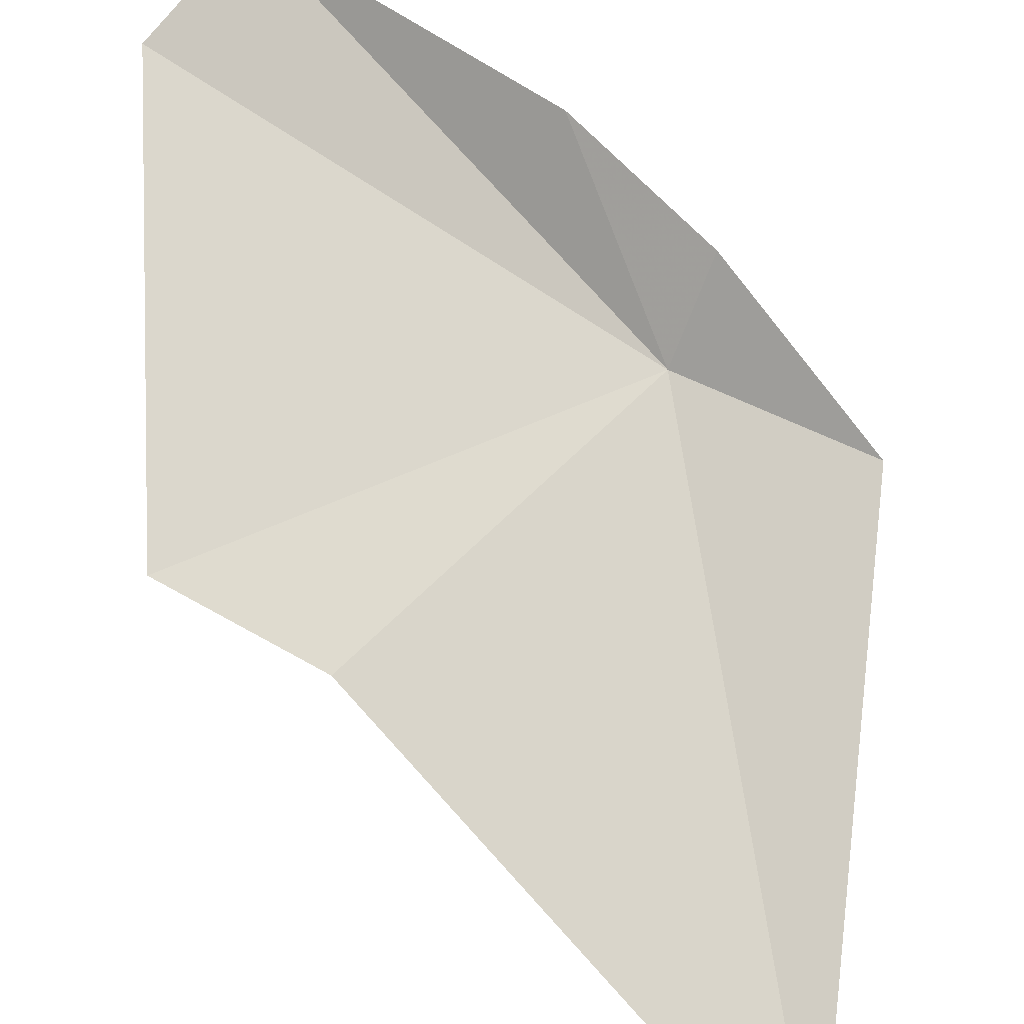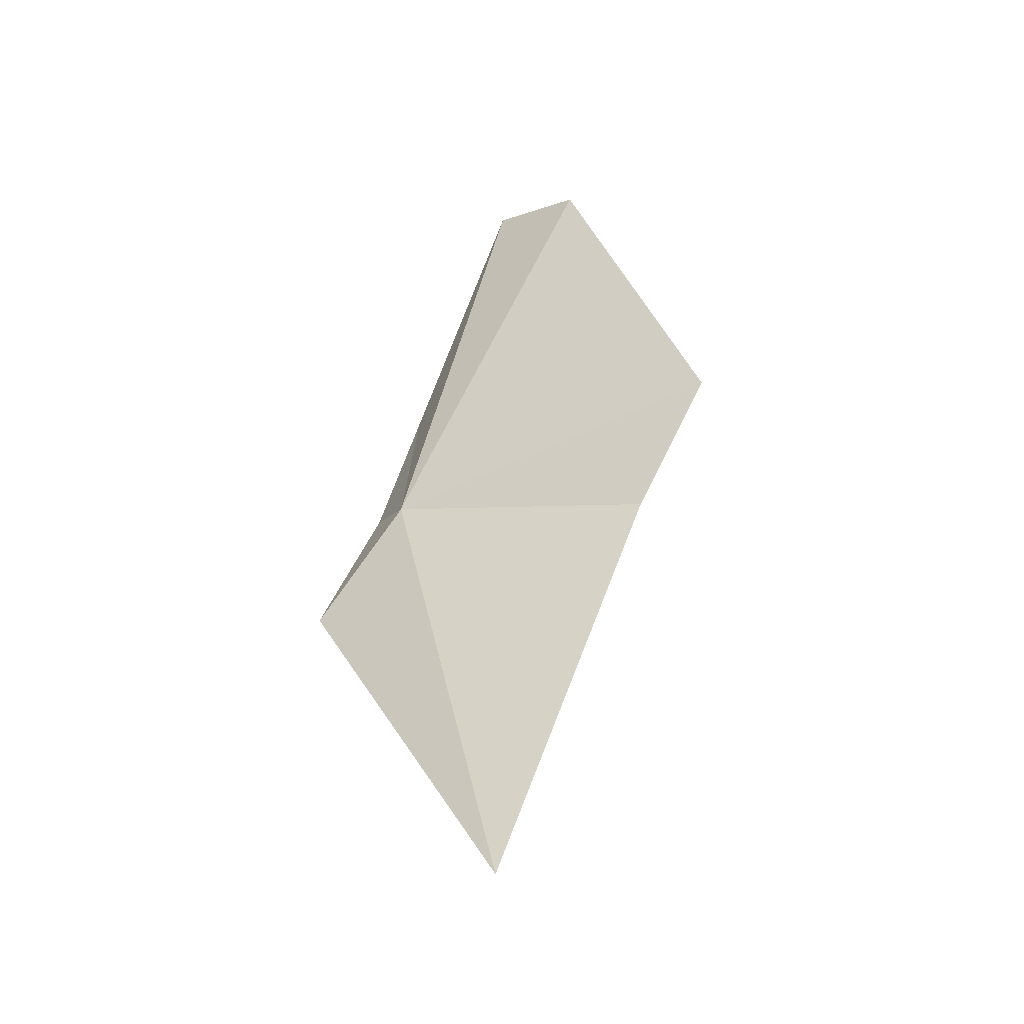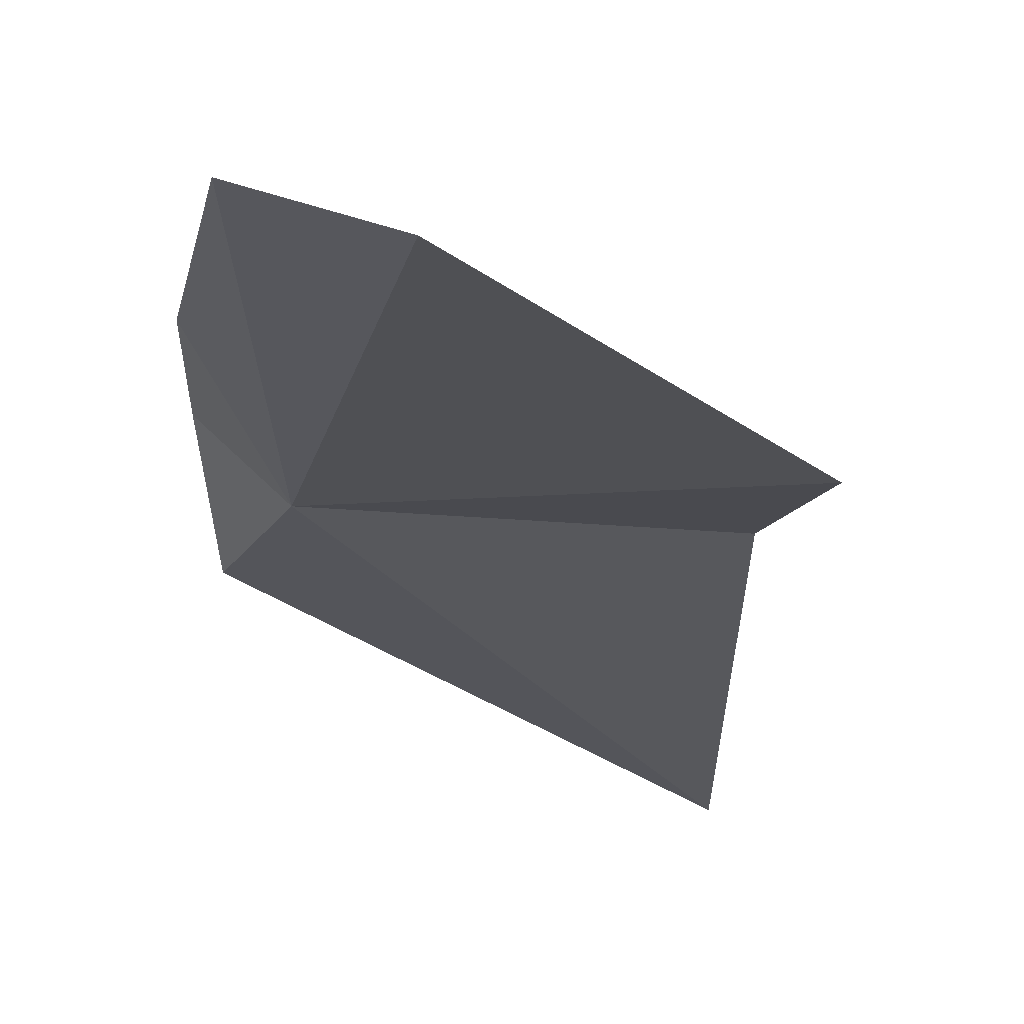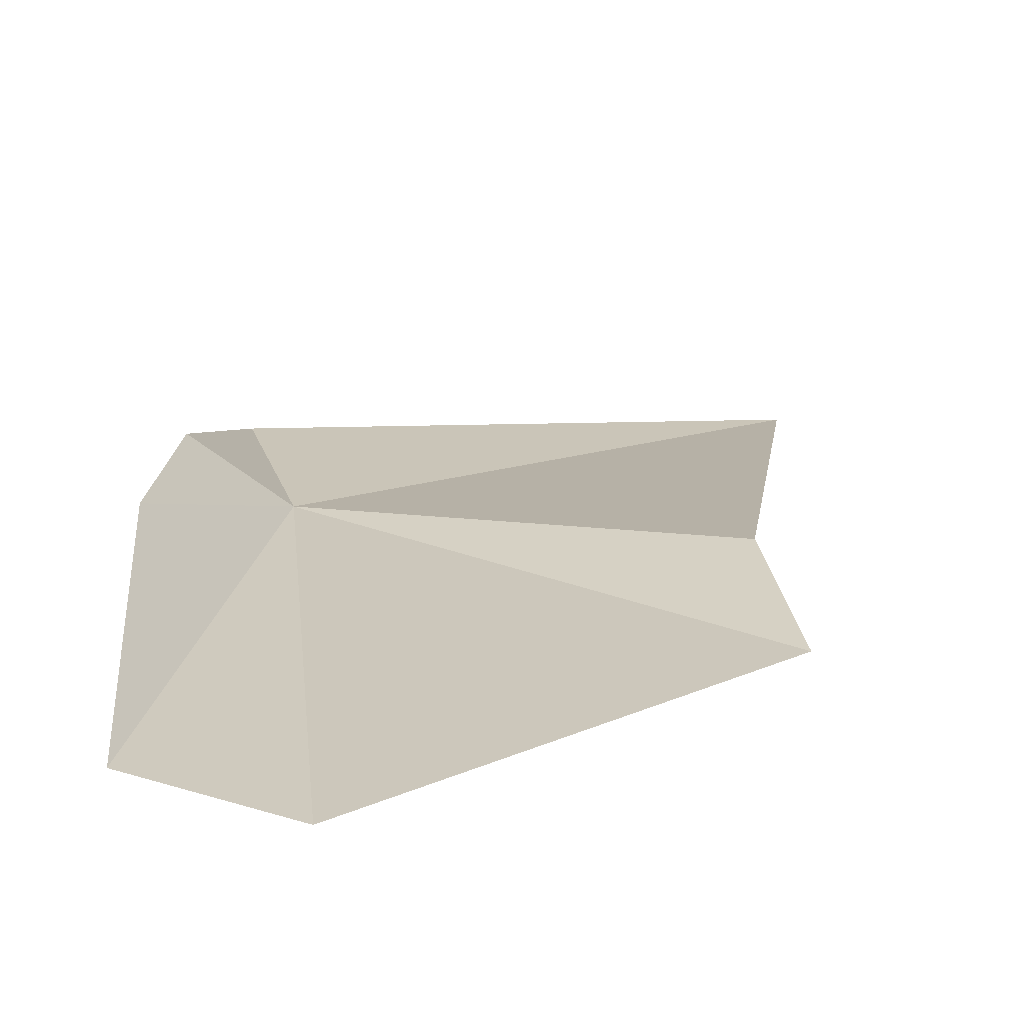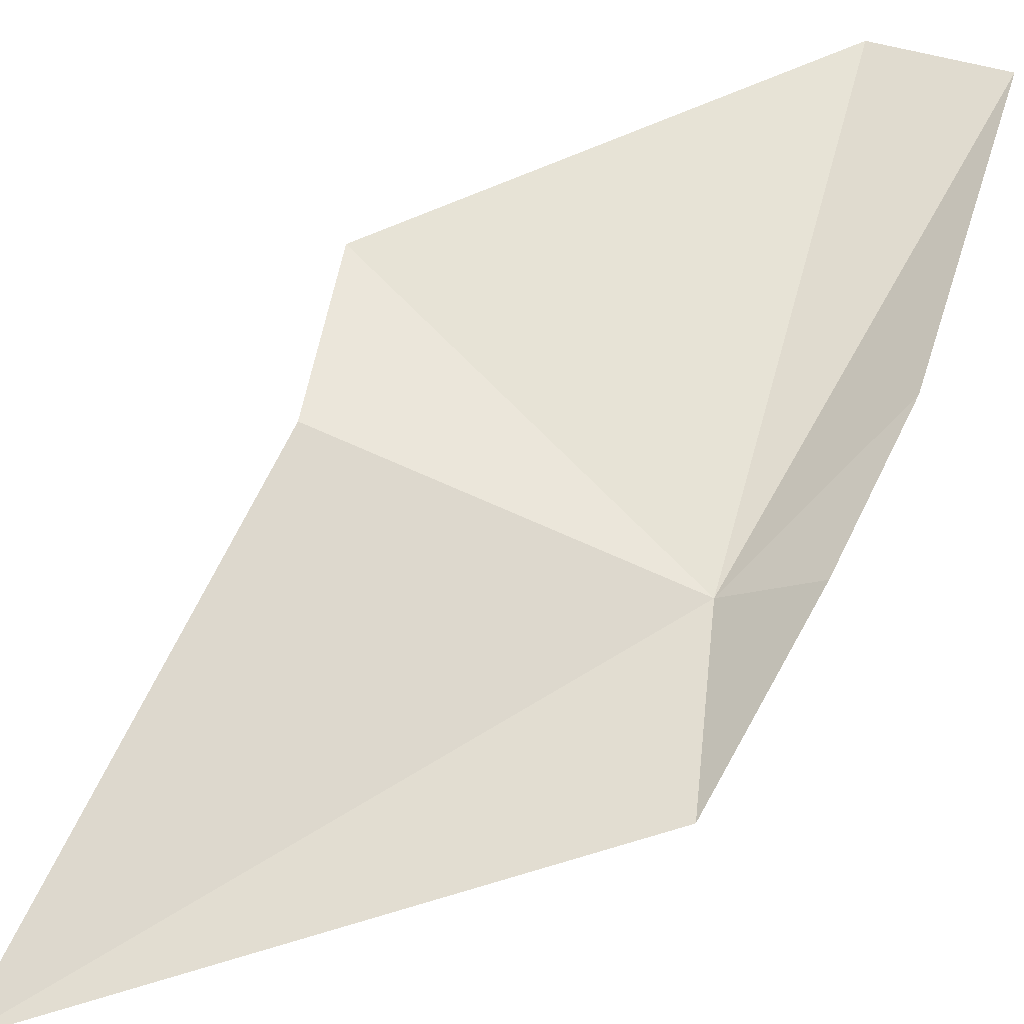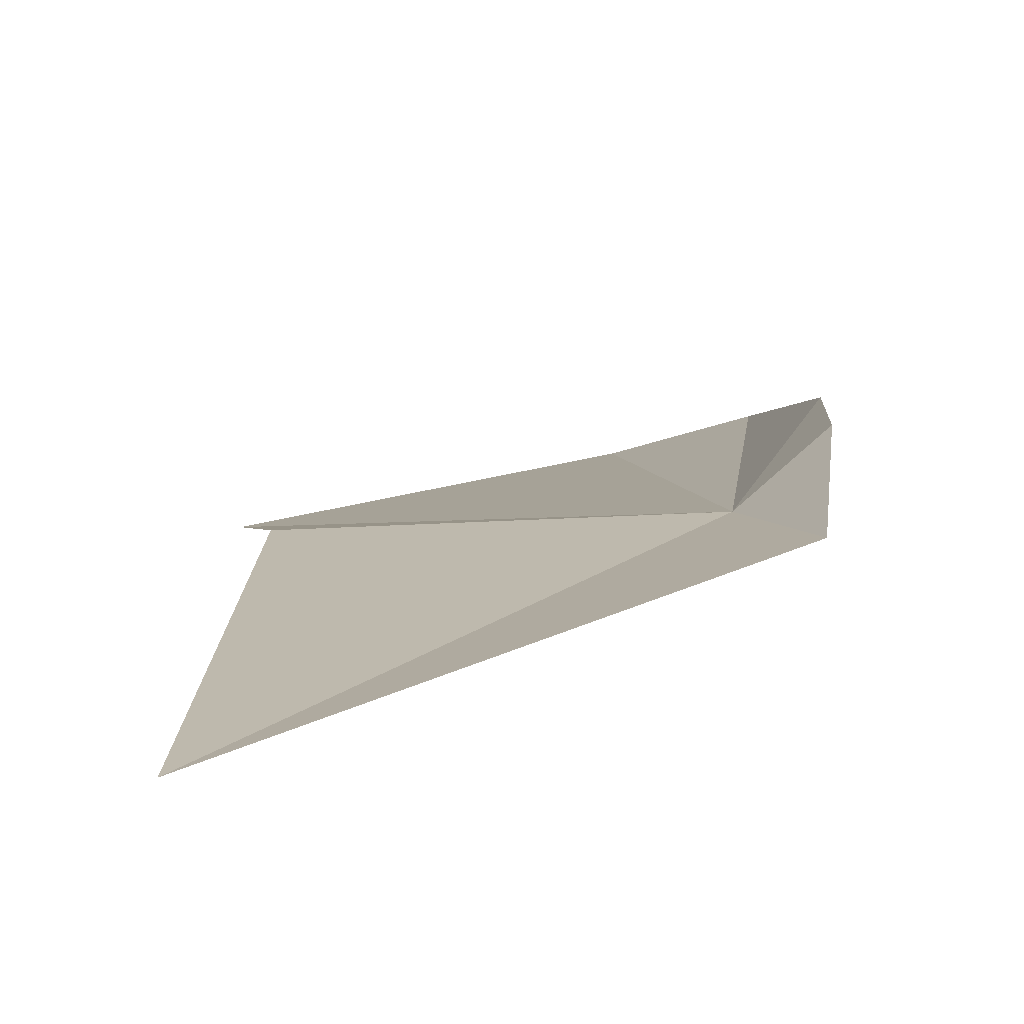
<metadata>
{"format":"obj","ext":"obj","renderer":"f3d","projection":"perspective","resolution":1024,"background":"white","views":[{"elev":70.3,"azim":-22.9,"up":"+Z"},{"elev":-44.0,"azim":-158.7,"up":"+Y"},{"elev":-25.2,"azim":-161.6,"up":"+Z"},{"elev":14.6,"azim":-154.5,"up":"+Z"},{"elev":69.2,"azim":45.8,"up":"+Z"},{"elev":12.8,"azim":22.3,"up":"+Z"}]}
</metadata>
<code>
v -15.57 37.66 -19.79
v -19.7 37.84 -20.3
v -18.16 42.06 -20.4
v -18.75 36.48 -19.95
v -17.05 42.53 -20.07
v -17.07 31.63 -20.23
v -15.54 39.7 -19.29
v -14.98 38.17 -19.19
v -14.45 36.32 -19.59
f 1 3 2
f 1 2 4
f 1 5 3
f 1 4 6
f 1 7 5
f 1 8 7
f 1 9 8
f 1 6 9

</code>
